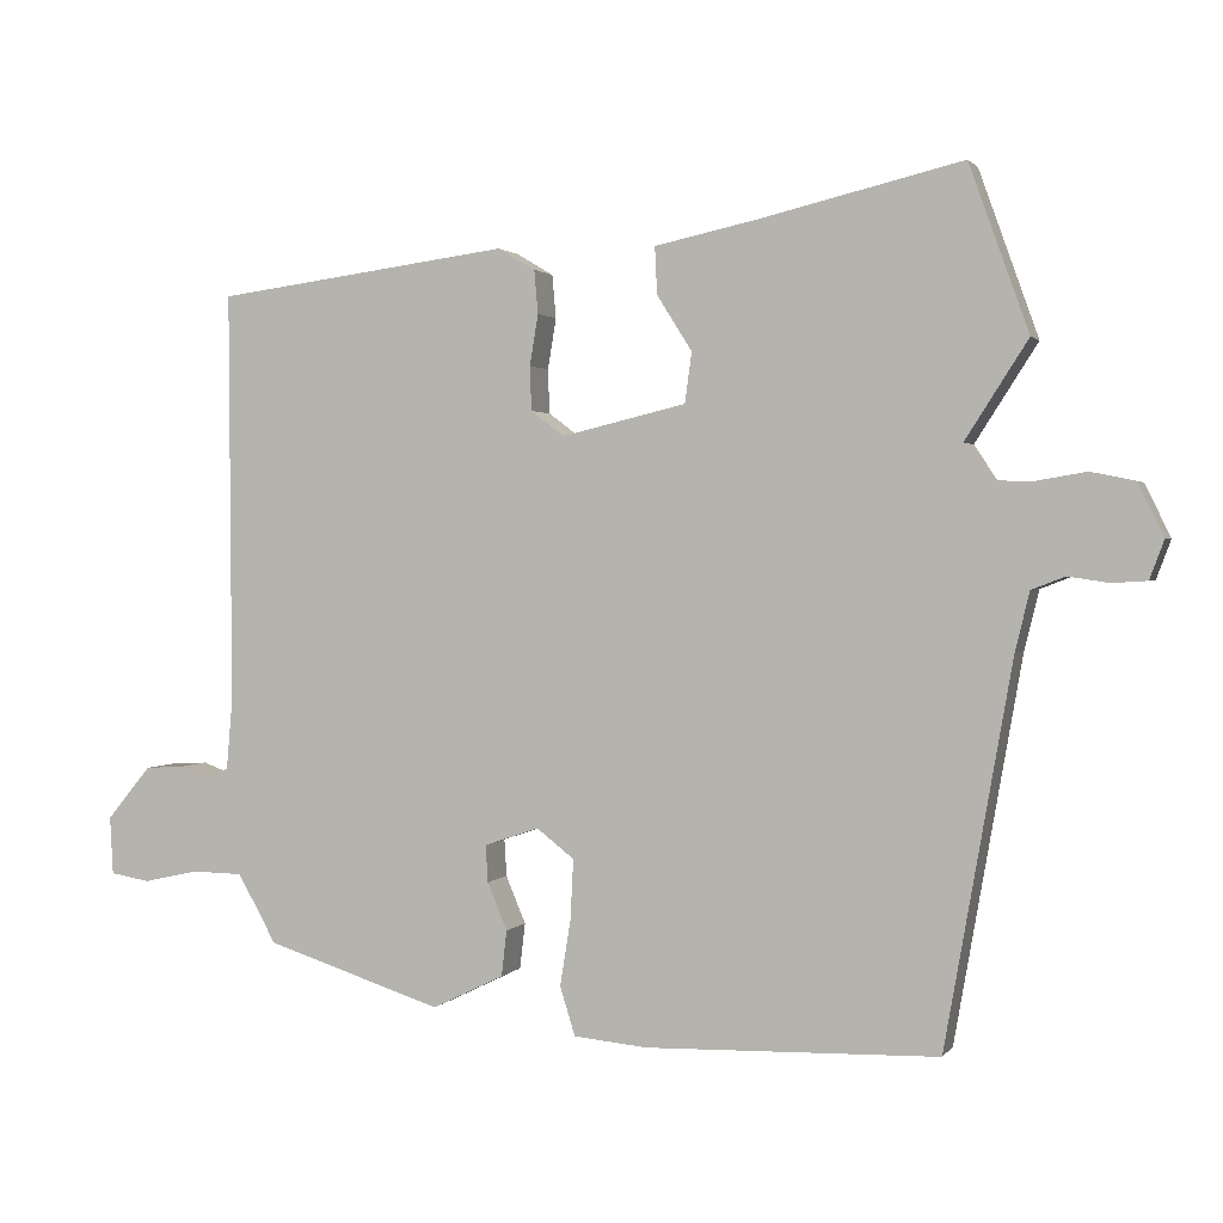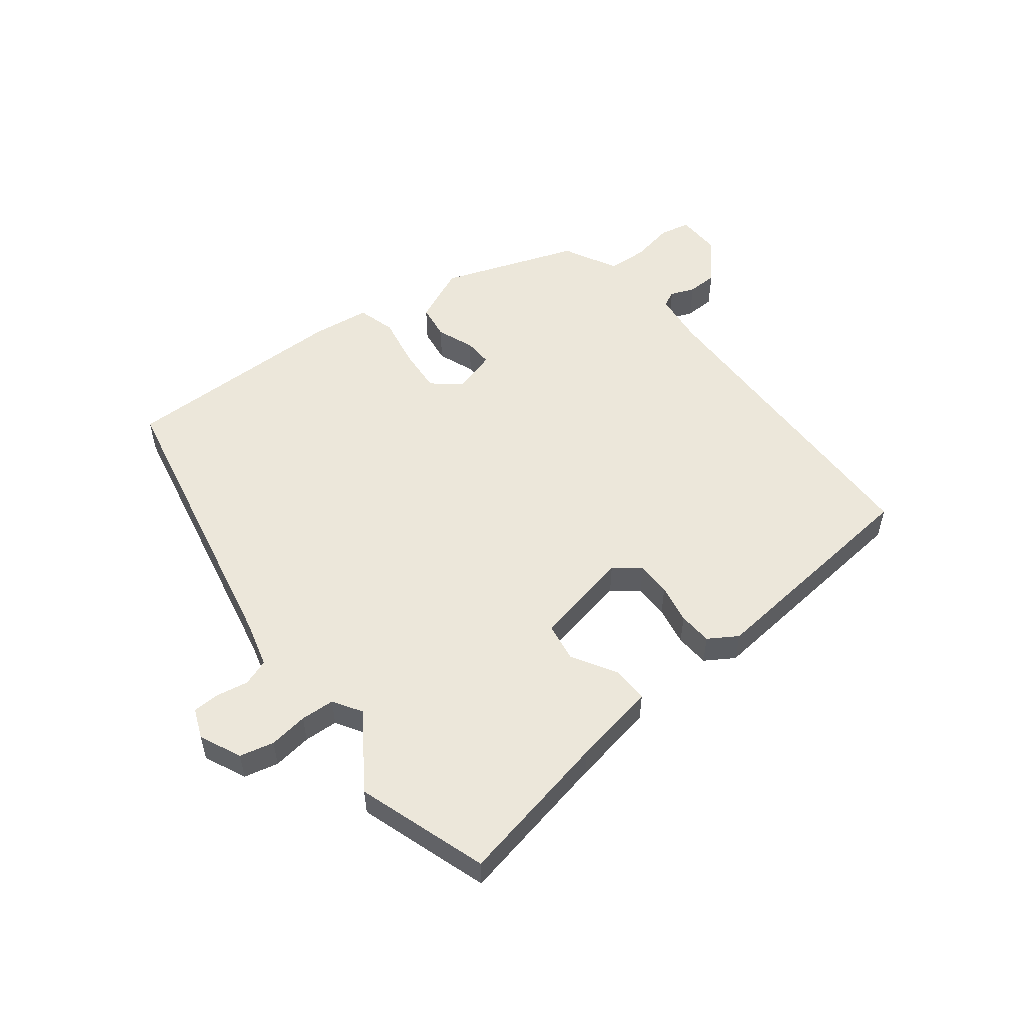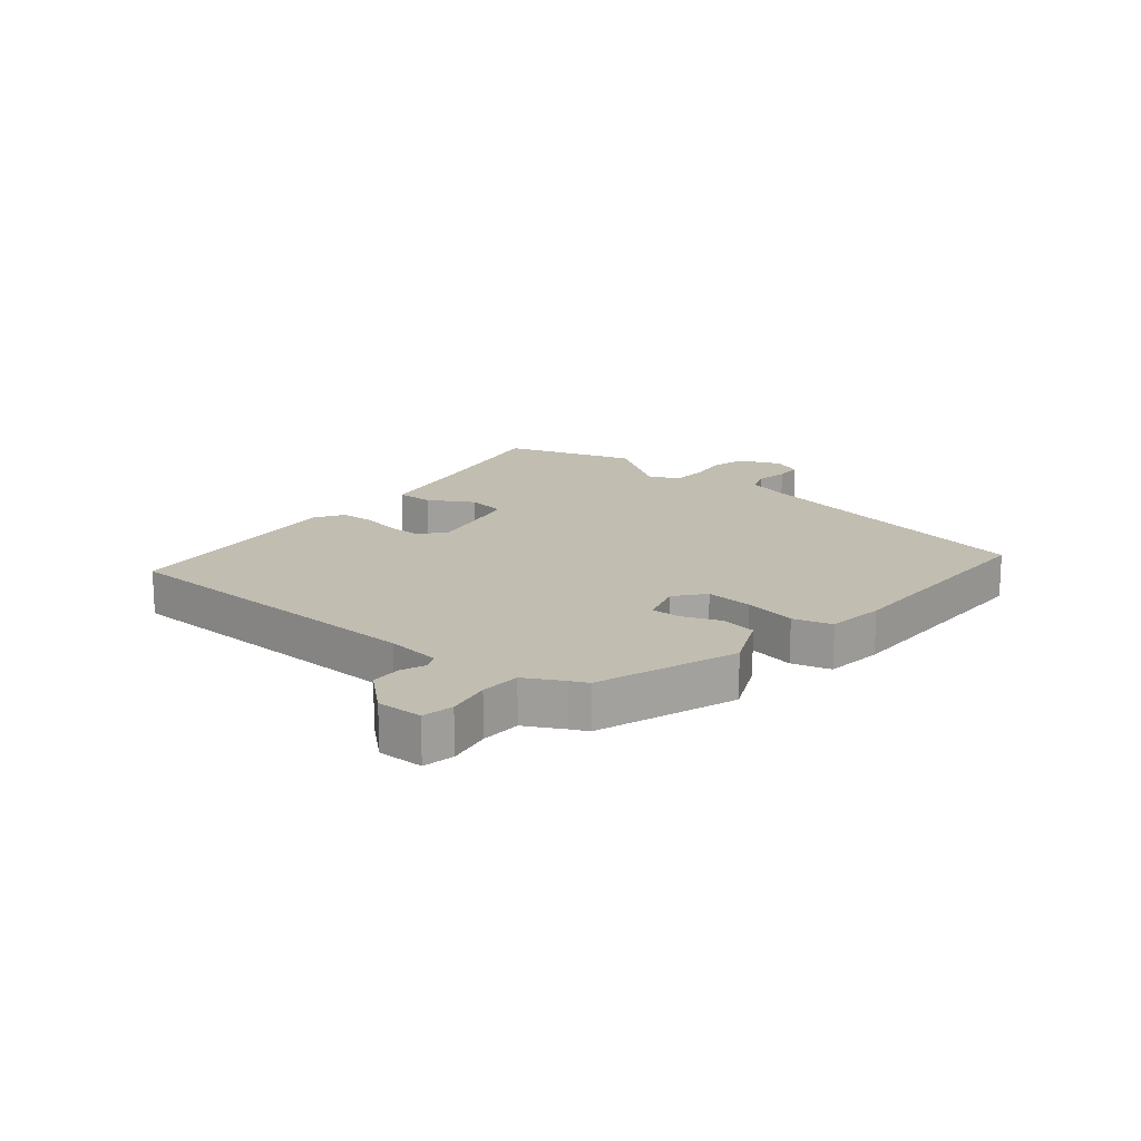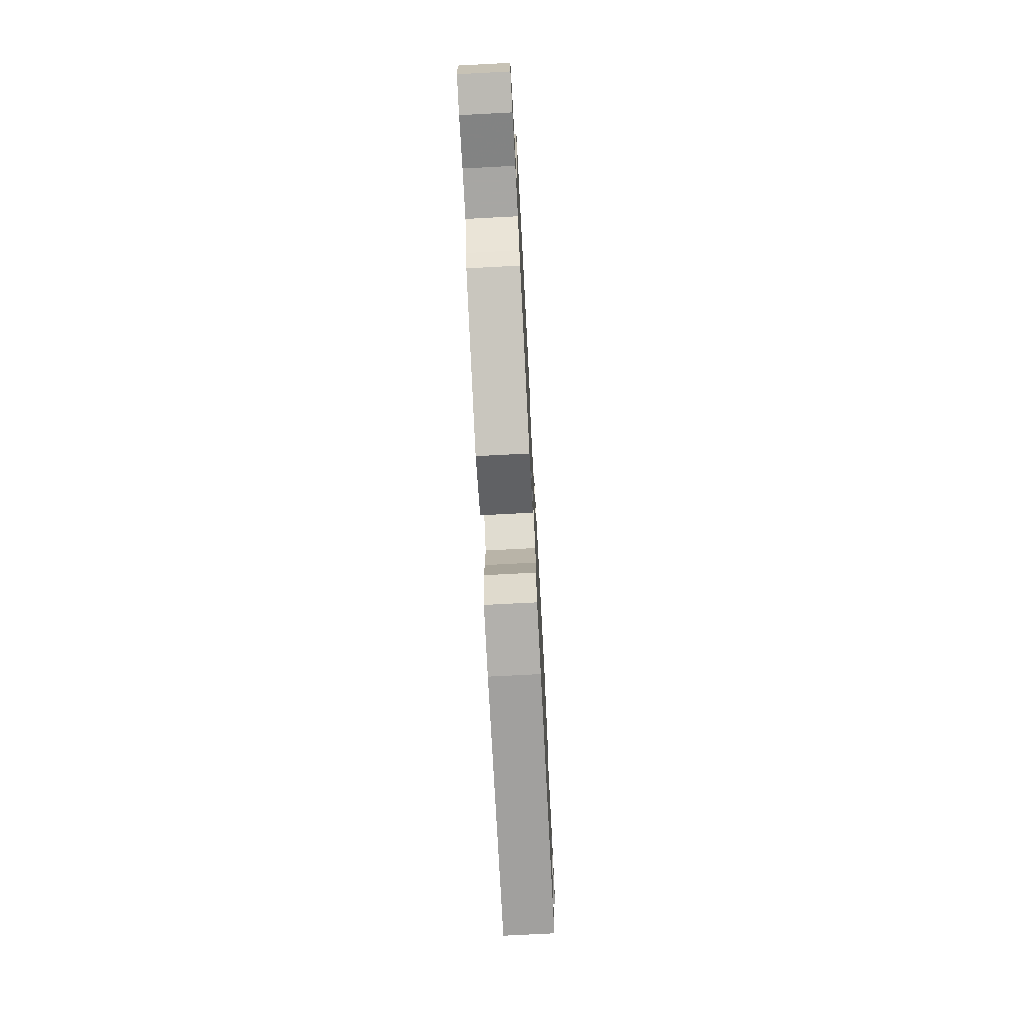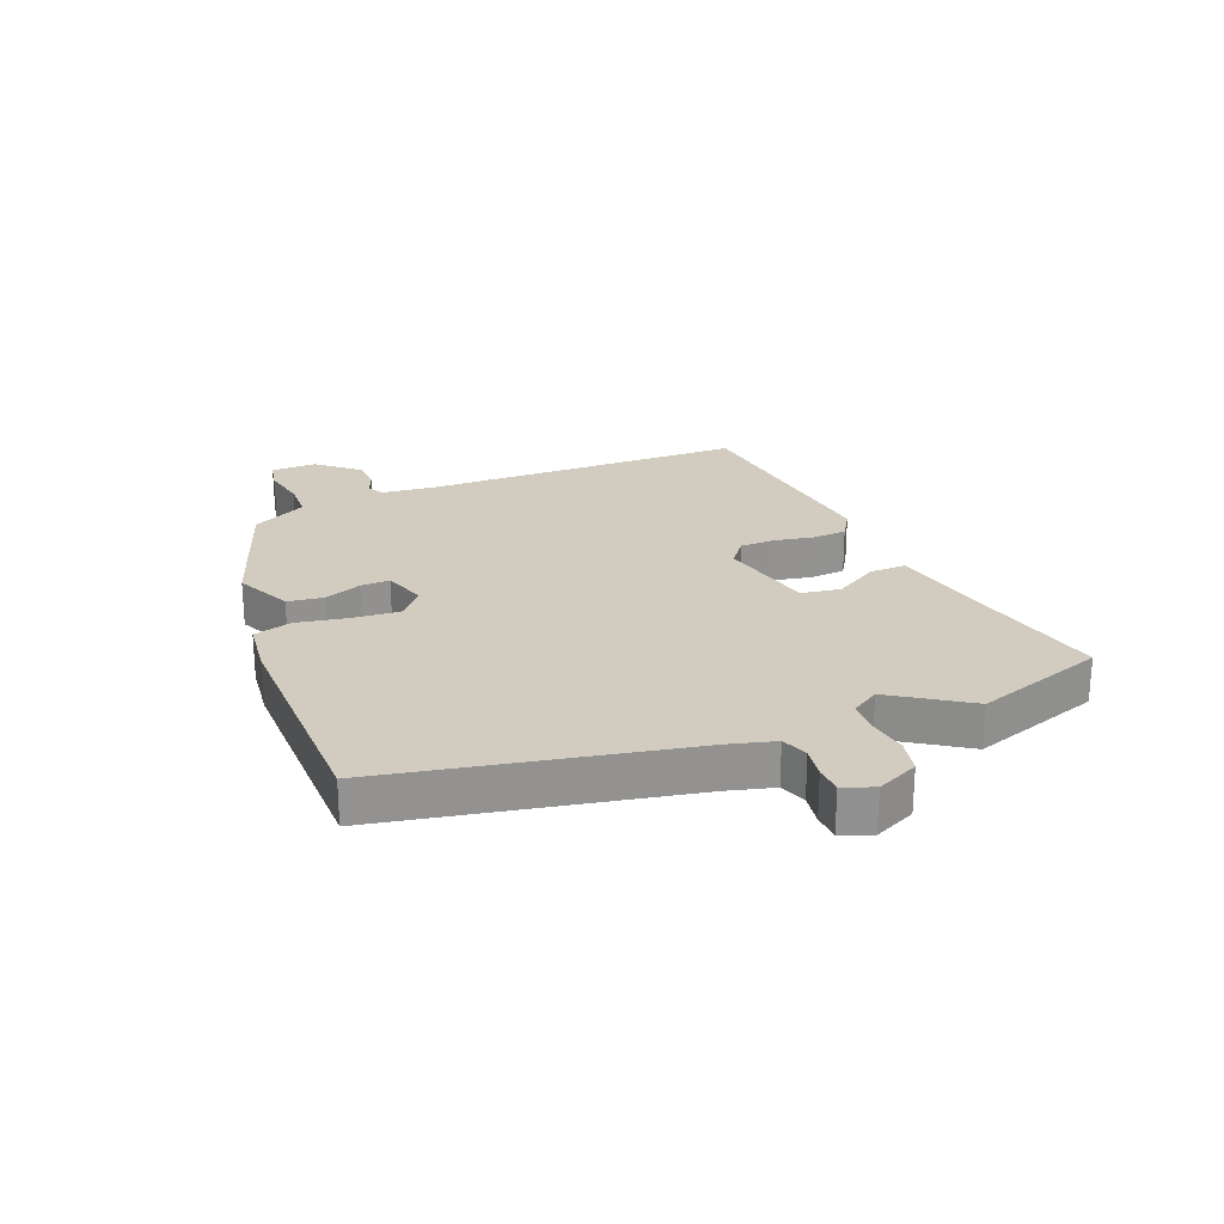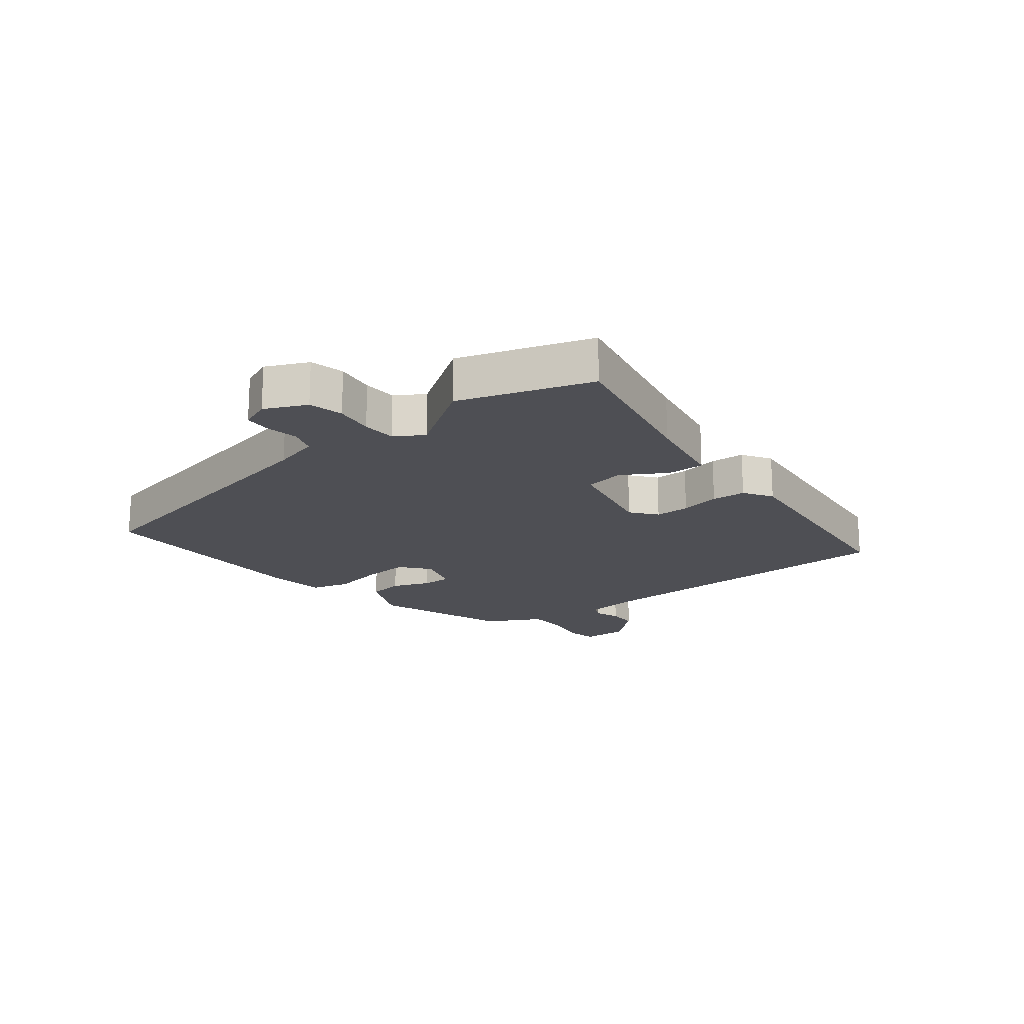
<metadata>
{"format":"obj","ext":"obj","renderer":"f3d","projection":"perspective","resolution":1024,"background":"white","views":[{"elev":1.5,"azim":-161.8,"up":"+Z"},{"elev":52.9,"azim":-36.2,"up":"+Y"},{"elev":16.7,"azim":131.3,"up":"+Y"},{"elev":-73.4,"azim":93.0,"up":"+Z"},{"elev":23.9,"azim":-110.9,"up":"+Y"},{"elev":-18.3,"azim":-50.2,"up":"+Y"}]}
</metadata>
<code>
v 0.532 0.07 0.451
v 0.529 0.07 -0.093
v 0.537 0.07 -0.184
v 0.564 0.07 -0.198
v 0.605 0.07 -0.183
v 0.656 0.07 -0.186
v 0.714 0.07 -0.256
v 0.71 0.07 -0.332
v 0.658 0.07 -0.341
v 0.586 0.07 -0.325
v 0.519 0.07 -0.326
v 0.484 0.07 -0.387
v 0.469 0.07 -0.416
v 0.236 0.07 -0.491
v 0.142 0.07 -0.445
v 0.135 0.07 -0.385
v 0.161 0.07 -0.323
v 0.164 0.07 -0.274
v 0.092 0.07 -0.25
v 0.043 0.07 -0.288
v 0.047 0.07 -0.367
v 0.061 0.07 -0.454
v 0.041 0.07 -0.518
v -0.056 0.07 -0.527
v -0.44 0.07 -0.516
v -0.528 0.07 -0.015
v -0.547 0.07 0.063
v -0.591 0.07 0.08
v -0.645 0.07 0.072
v -0.69 0.07 0.075
v -0.709 0.07 0.126
v -0.675 0.07 0.195
v -0.617 0.07 0.207
v -0.552 0.07 0.196
v -0.495 0.07 0.197
v -0.464 0.07 0.244
v -0.546 0.07 0.372
v -0.468 0.07 0.59
v -0.207 0.07 0.528
v -0.067 0.07 0.498
v -0.07 0.07 0.436
v -0.116 0.07 0.363
v -0.107 0.07 0.297
v 0.056 0.07 0.258
v 0.1 0.07 0.291
v 0.102 0.07 0.349
v 0.091 0.07 0.416
v 0.096 0.07 0.473
v 0.145 0.07 0.502
v 0.532 0 0.451
v 0.529 0 -0.093
v 0.537 0 -0.184
v 0.564 0 -0.198
v 0.605 0 -0.183
v 0.656 0 -0.186
v 0.714 0 -0.256
v 0.71 0 -0.332
v 0.658 0 -0.341
v 0.586 0 -0.325
v 0.519 0 -0.326
v 0.484 0 -0.387
v 0.469 0 -0.416
v 0.236 0 -0.491
v 0.142 0 -0.445
v 0.135 0 -0.385
v 0.161 0 -0.323
v 0.164 0 -0.274
v 0.092 0 -0.25
v 0.043 0 -0.288
v 0.047 0 -0.367
v 0.061 0 -0.454
v 0.041 0 -0.518
v -0.056 0 -0.527
v -0.44 0 -0.516
v -0.528 0 -0.015
v -0.547 0 0.063
v -0.591 0 0.08
v -0.645 0 0.072
v -0.69 0 0.075
v -0.709 0 0.126
v -0.675 0 0.195
v -0.617 0 0.207
v -0.552 0 0.196
v -0.495 0 0.197
v -0.464 0 0.244
v -0.546 0 0.372
v -0.468 0 0.59
v -0.207 0 0.528
v -0.067 0 0.498
v -0.07 0 0.436
v -0.116 0 0.363
v -0.107 0 0.297
v 0.056 0 0.258
v 0.1 0 0.291
v 0.102 0 0.349
v 0.091 0 0.416
v 0.096 0 0.473
v 0.145 0 0.502
f 49 1 2
f 48 49 2
f 47 48 2
f 46 47 2
f 45 46 2 3
f 44 45 3
f 43 44 3
f 39 40 41 42
f 39 42 43
f 38 39 43
f 37 38 43
f 36 37 43
f 35 36 43 3
f 32 33 34
f 31 32 34
f 30 31 34
f 29 30 34
f 28 29 34
f 35 3 4
f 34 35 4
f 28 34 4
f 27 28 4
f 24 25 26
f 23 24 26
f 22 23 26
f 21 22 26
f 20 21 26 27
f 19 20 27
f 18 19 27 4
f 15 16 17
f 14 15 17
f 13 14 17
f 12 13 17
f 17 18 4
f 12 17 4
f 11 12 4
f 8 9 10
f 7 8 10
f 6 7 10
f 5 6 10
f 4 5 10
f 4 10 11
f 51 50 98
f 51 98 97
f 51 97 96
f 51 96 95
f 52 51 95 94
f 52 94 93
f 52 93 92
f 91 90 89 88
f 92 91 88
f 92 88 87
f 92 87 86
f 92 86 85
f 52 92 85 84
f 83 82 81
f 83 81 80
f 83 80 79
f 83 79 78
f 83 78 77
f 53 52 84
f 53 84 83
f 53 83 77
f 53 77 76
f 75 74 73
f 75 73 72
f 75 72 71
f 75 71 70
f 76 75 70 69
f 76 69 68
f 53 76 68 67
f 66 65 64
f 66 64 63
f 66 63 62
f 66 62 61
f 53 67 66
f 53 66 61
f 53 61 60
f 59 58 57
f 59 57 56
f 59 56 55
f 59 55 54
f 59 54 53
f 60 59 53
f 1 50 51 2
f 2 51 52 3
f 3 52 53 4
f 4 53 54 5
f 5 54 55 6
f 6 55 56 7
f 7 56 57 8
f 8 57 58 9
f 9 58 59 10
f 10 59 60 11
f 11 60 61 12
f 12 61 62 13
f 13 62 63 14
f 14 63 64 15
f 15 64 65 16
f 16 65 66 17
f 17 66 67 18
f 18 67 68 19
f 19 68 69 20
f 20 69 70 21
f 21 70 71 22
f 22 71 72 23
f 23 72 73 24
f 24 73 74 25
f 25 74 75 26
f 26 75 76 27
f 27 76 77 28
f 28 77 78 29
f 29 78 79 30
f 30 79 80 31
f 31 80 81 32
f 32 81 82 33
f 33 82 83 34
f 34 83 84 35
f 35 84 85 36
f 36 85 86 37
f 37 86 87 38
f 38 87 88 39
f 39 88 89 40
f 40 89 90 41
f 41 90 91 42
f 42 91 92 43
f 43 92 93 44
f 44 93 94 45
f 45 94 95 46
f 46 95 96 47
f 47 96 97 48
f 48 97 98 49
f 49 98 50 1

</code>
